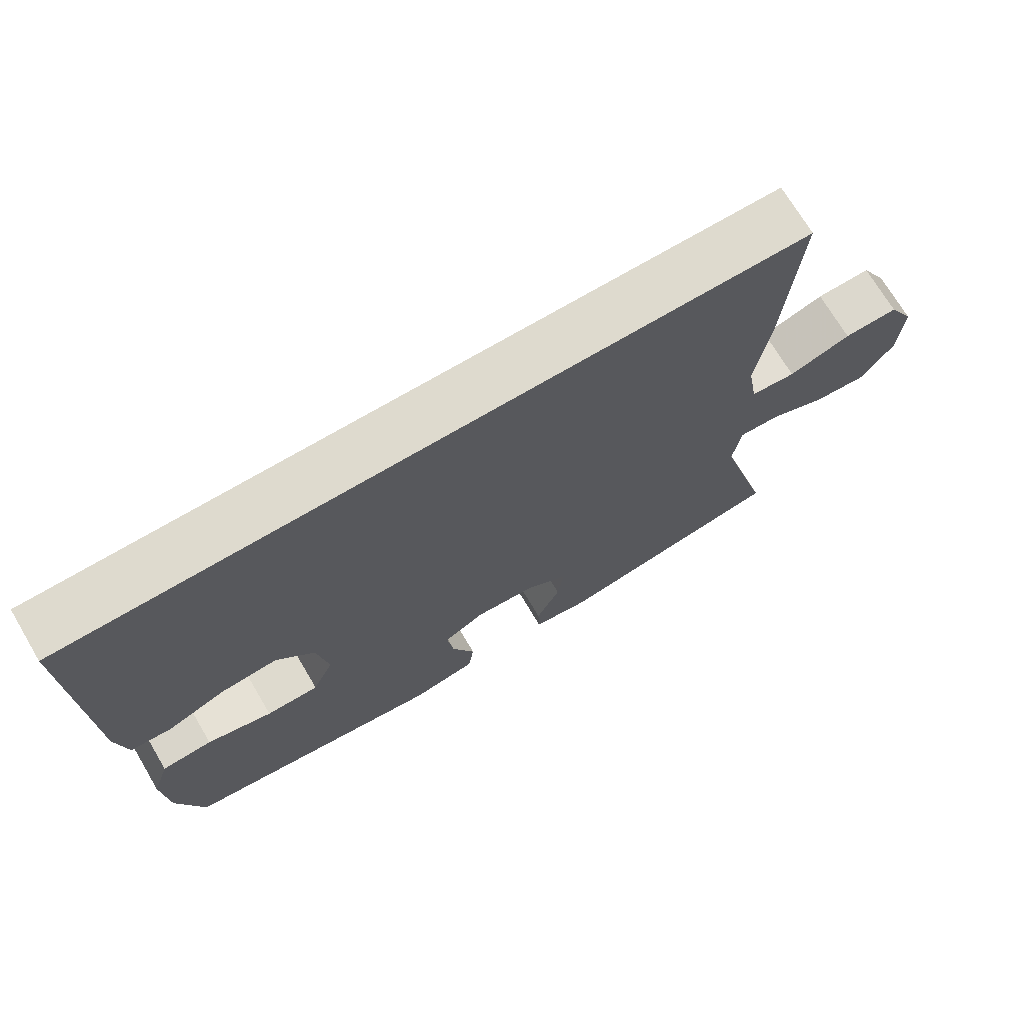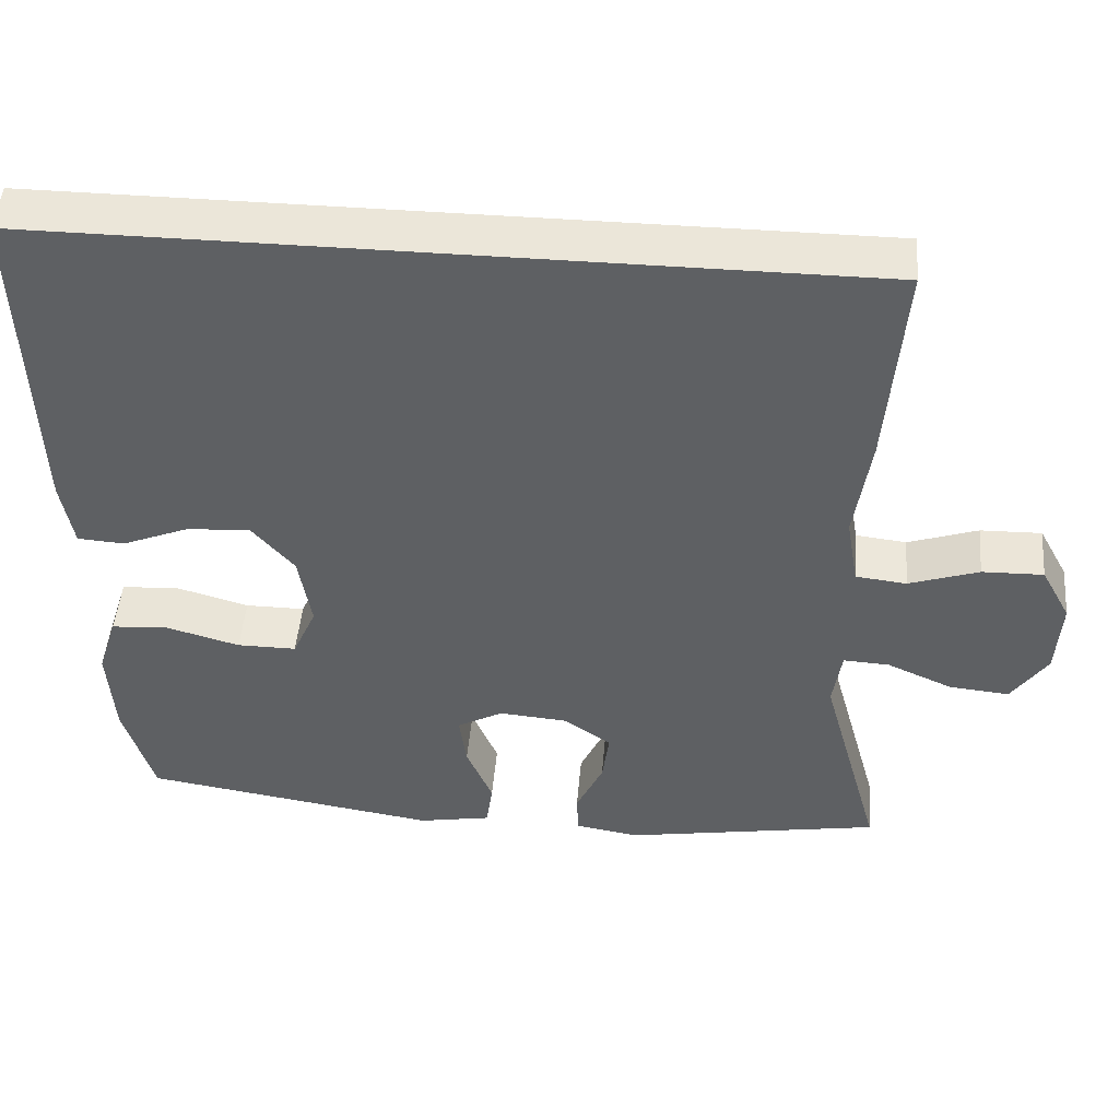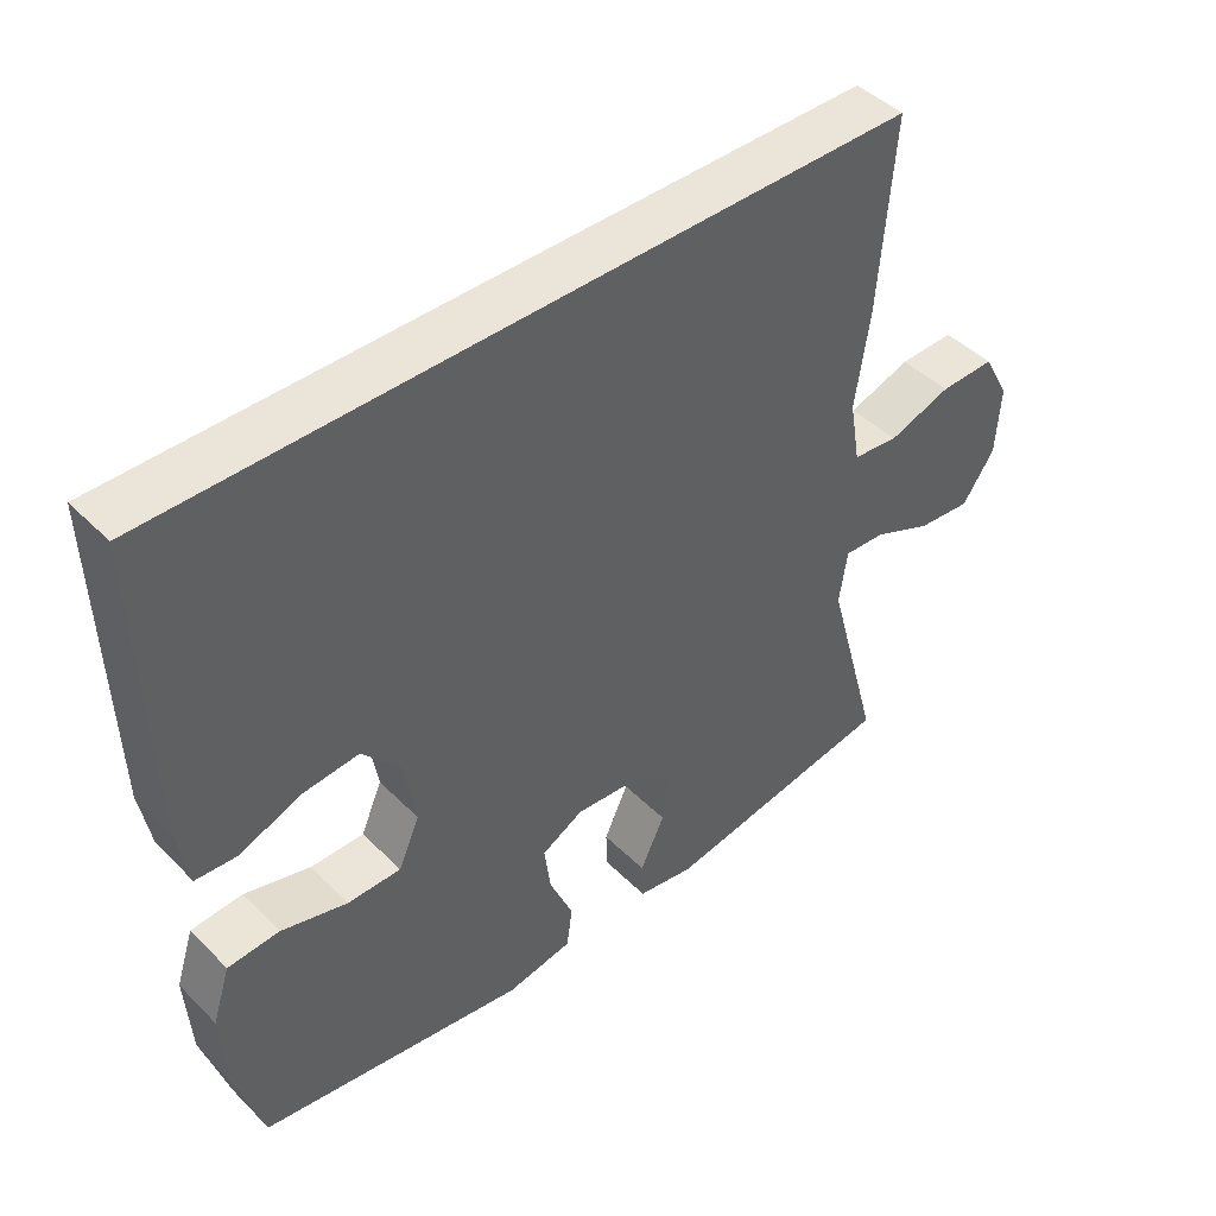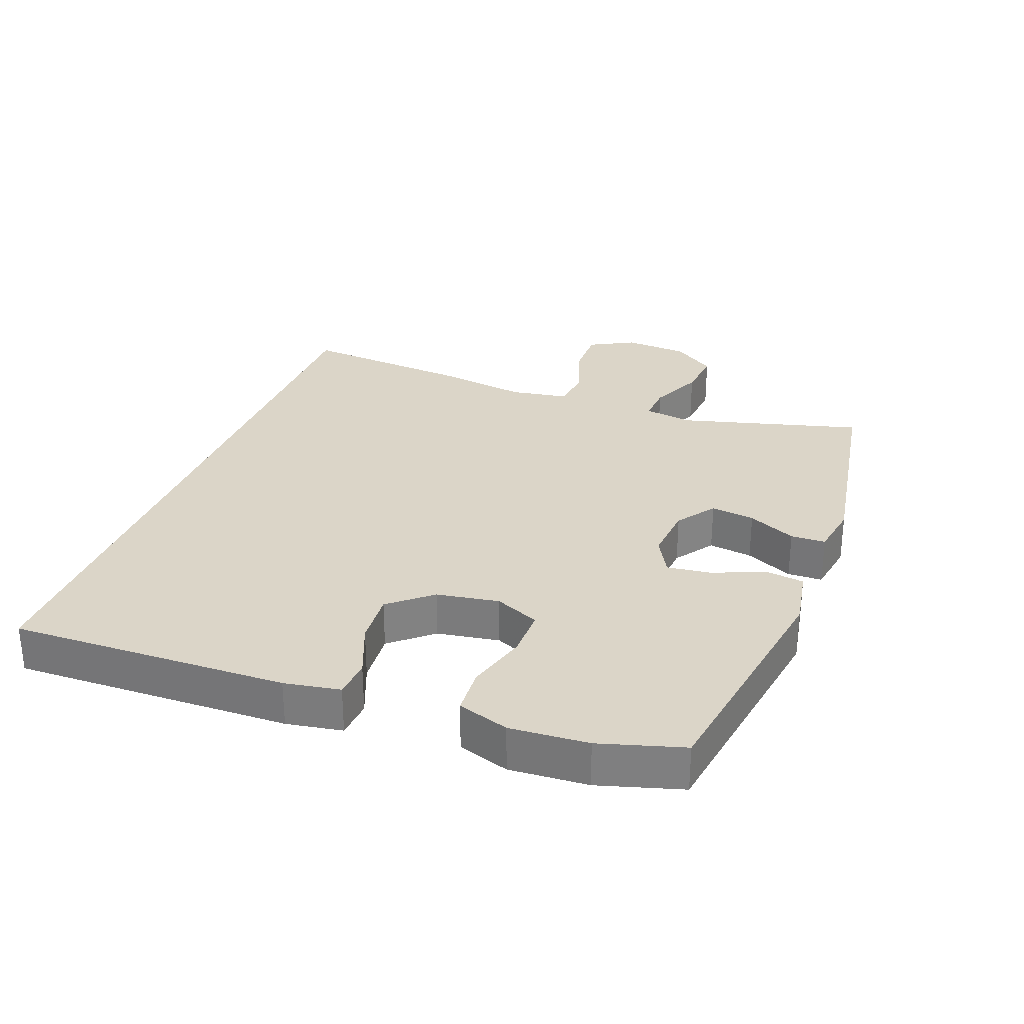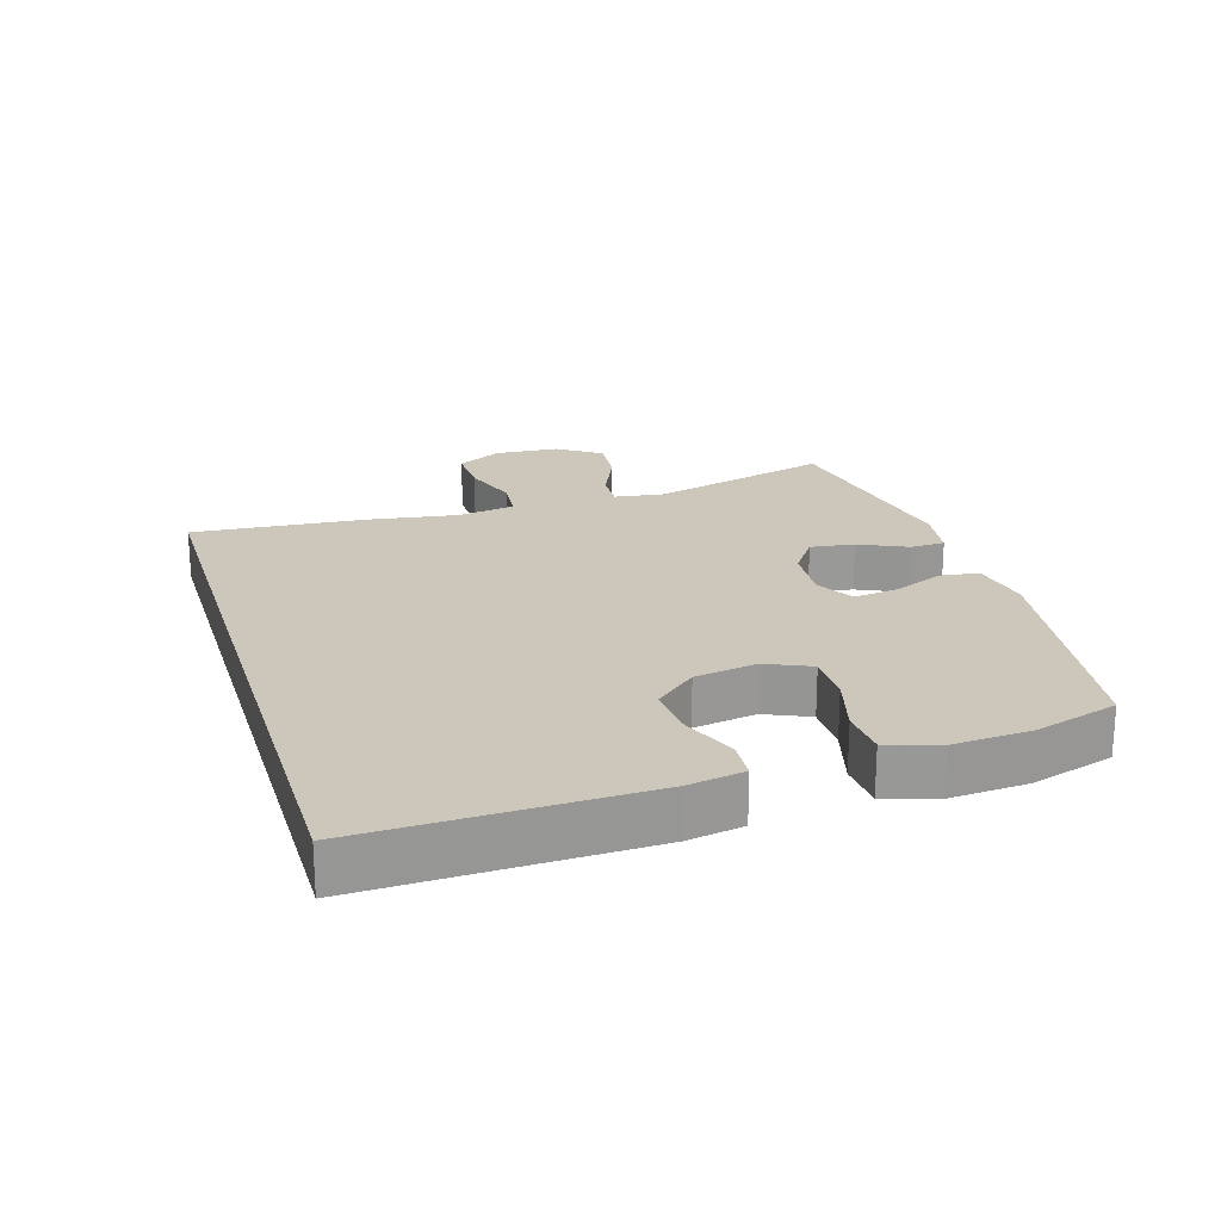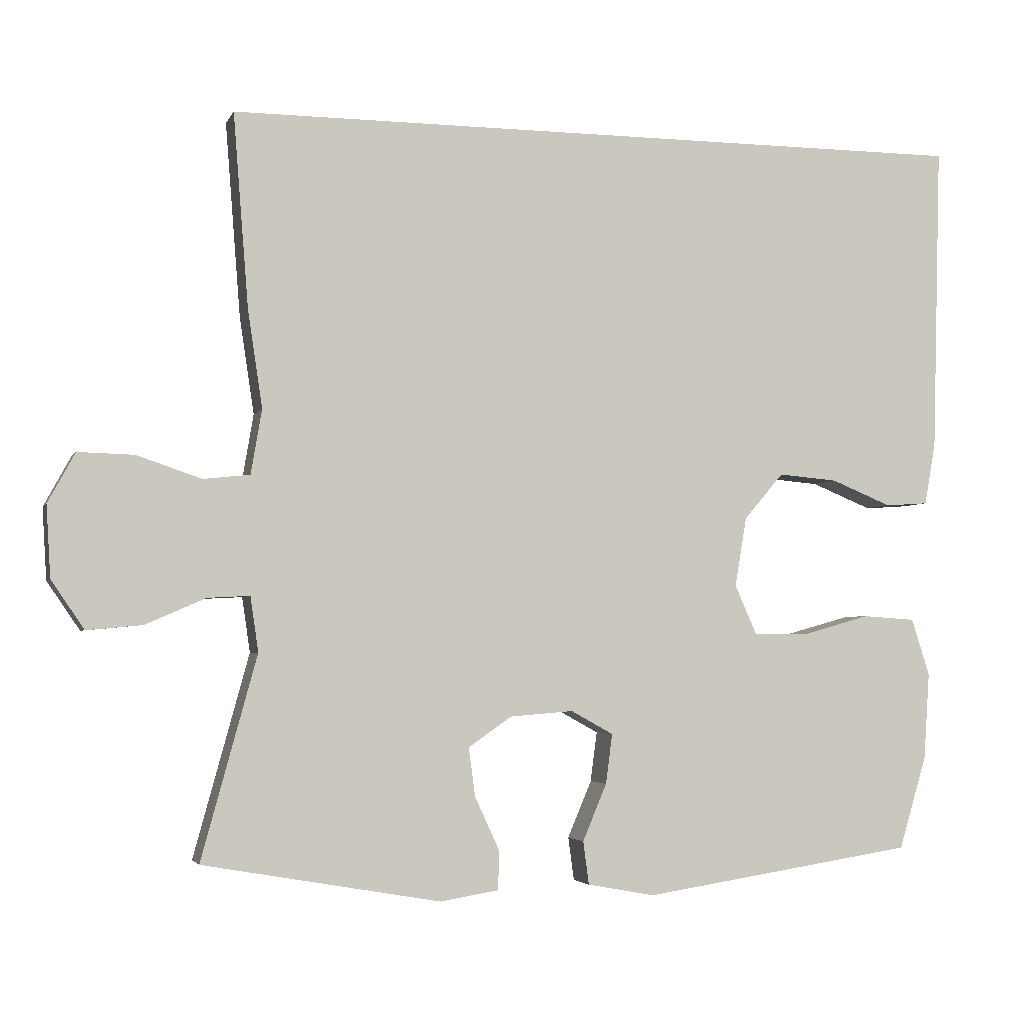
<metadata>
{"format":"obj","ext":"obj","renderer":"f3d","projection":"perspective","resolution":1024,"background":"white","views":[{"elev":71.3,"azim":149.3,"up":"+Z"},{"elev":47.6,"azim":-175.1,"up":"+Z"},{"elev":44.8,"azim":138.8,"up":"+Z"},{"elev":29.6,"azim":110.9,"up":"+Y"},{"elev":21.5,"azim":73.0,"up":"+Y"},{"elev":-3.5,"azim":-15.6,"up":"+Z"}]}
</metadata>
<code>
v -0.5 0.07 -0.5
v -0.424 0.07 -0.223
v -0.435 0.07 -0.148
v -0.493 0.07 -0.151
v -0.575 0.07 -0.187
v -0.651 0.07 -0.194
v -0.696 0.07 -0.128
v -0.702 0.07 -0.03
v -0.665 0.07 0.038
v -0.588 0.07 0.036
v -0.5 0.07 0.006
v -0.436 0.07 0.013
v -0.421 0.07 0.101
v -0.441 0.07 0.234
v -0.462 0.07 0.5
v 0.571 0.07 0.5
v 0.559 0.07 0.077
v 0.544 0.07 -0.008
v 0.485 0.07 -0.012
v 0.402 0.07 0.022
v 0.321 0.07 0.029
v 0.267 0.07 -0.034
v 0.251 0.07 -0.129
v 0.281 0.07 -0.197
v 0.356 0.07 -0.197
v 0.449 0.07 -0.171
v 0.521 0.07 -0.176
v 0.546 0.07 -0.254
v 0.538 0.07 -0.373
v 0.5 0.07 -0.5
v 0.126 0.07 -0.557
v 0.034 0.07 -0.54
v 0.026 0.07 -0.481
v 0.059 0.07 -0.403
v 0.068 0.07 -0.335
v 0.01 0.07 -0.303
v -0.077 0.07 -0.31
v -0.136 0.07 -0.351
v -0.127 0.07 -0.418
v -0.093 0.07 -0.491
v -0.095 0.07 -0.544
v -0.175 0.07 -0.557
v -0.5 0 -0.5
v -0.424 0 -0.223
v -0.435 0 -0.148
v -0.493 0 -0.151
v -0.575 0 -0.187
v -0.651 0 -0.194
v -0.696 0 -0.128
v -0.702 0 -0.03
v -0.665 0 0.038
v -0.588 0 0.036
v -0.5 0 0.006
v -0.436 0 0.013
v -0.421 0 0.101
v -0.441 0 0.234
v -0.462 0 0.5
v 0.571 0 0.5
v 0.559 0 0.077
v 0.544 0 -0.008
v 0.485 0 -0.012
v 0.402 0 0.022
v 0.321 0 0.029
v 0.267 0 -0.034
v 0.251 0 -0.129
v 0.281 0 -0.197
v 0.356 0 -0.197
v 0.449 0 -0.171
v 0.521 0 -0.176
v 0.546 0 -0.254
v 0.538 0 -0.373
v 0.5 0 -0.5
v 0.126 0 -0.557
v 0.034 0 -0.54
v 0.026 0 -0.481
v 0.059 0 -0.403
v 0.068 0 -0.335
v 0.01 0 -0.303
v -0.077 0 -0.31
v -0.136 0 -0.351
v -0.127 0 -0.418
v -0.093 0 -0.491
v -0.095 0 -0.544
v -0.175 0 -0.557
f 39 40 41 42
f 38 39 42 1
f 37 38 1 2
f 36 37 2 3
f 31 32 33 34
f 31 34 35
f 30 31 35
f 29 30 35 36
f 25 26 27 28
f 24 25 28 29
f 17 18 19 20
f 17 20 21
f 16 17 21
f 13 14 15 16
f 12 13 16 21
f 11 12 21 22
f 9 10 11
f 8 9 11
f 4 5 6 7
f 3 4 7 8
f 24 29 36 3
f 8 11 22 23
f 3 8 23 24
f 84 83 82 81
f 43 84 81 80
f 44 43 80 79
f 45 44 79 78
f 76 75 74 73
f 77 76 73
f 77 73 72
f 78 77 72 71
f 70 69 68 67
f 71 70 67 66
f 62 61 60 59
f 63 62 59
f 63 59 58
f 58 57 56 55
f 63 58 55 54
f 64 63 54 53
f 53 52 51
f 53 51 50
f 49 48 47 46
f 50 49 46 45
f 45 78 71 66
f 65 64 53 50
f 66 65 50 45
f 1 43 44 2
f 2 44 45 3
f 3 45 46 4
f 4 46 47 5
f 5 47 48 6
f 6 48 49 7
f 7 49 50 8
f 8 50 51 9
f 9 51 52 10
f 10 52 53 11
f 11 53 54 12
f 12 54 55 13
f 13 55 56 14
f 14 56 57 15
f 15 57 58 16
f 16 58 59 17
f 17 59 60 18
f 18 60 61 19
f 19 61 62 20
f 20 62 63 21
f 21 63 64 22
f 22 64 65 23
f 23 65 66 24
f 24 66 67 25
f 25 67 68 26
f 26 68 69 27
f 27 69 70 28
f 28 70 71 29
f 29 71 72 30
f 30 72 73 31
f 31 73 74 32
f 32 74 75 33
f 33 75 76 34
f 34 76 77 35
f 35 77 78 36
f 36 78 79 37
f 37 79 80 38
f 38 80 81 39
f 39 81 82 40
f 40 82 83 41
f 41 83 84 42
f 42 84 43 1

</code>
